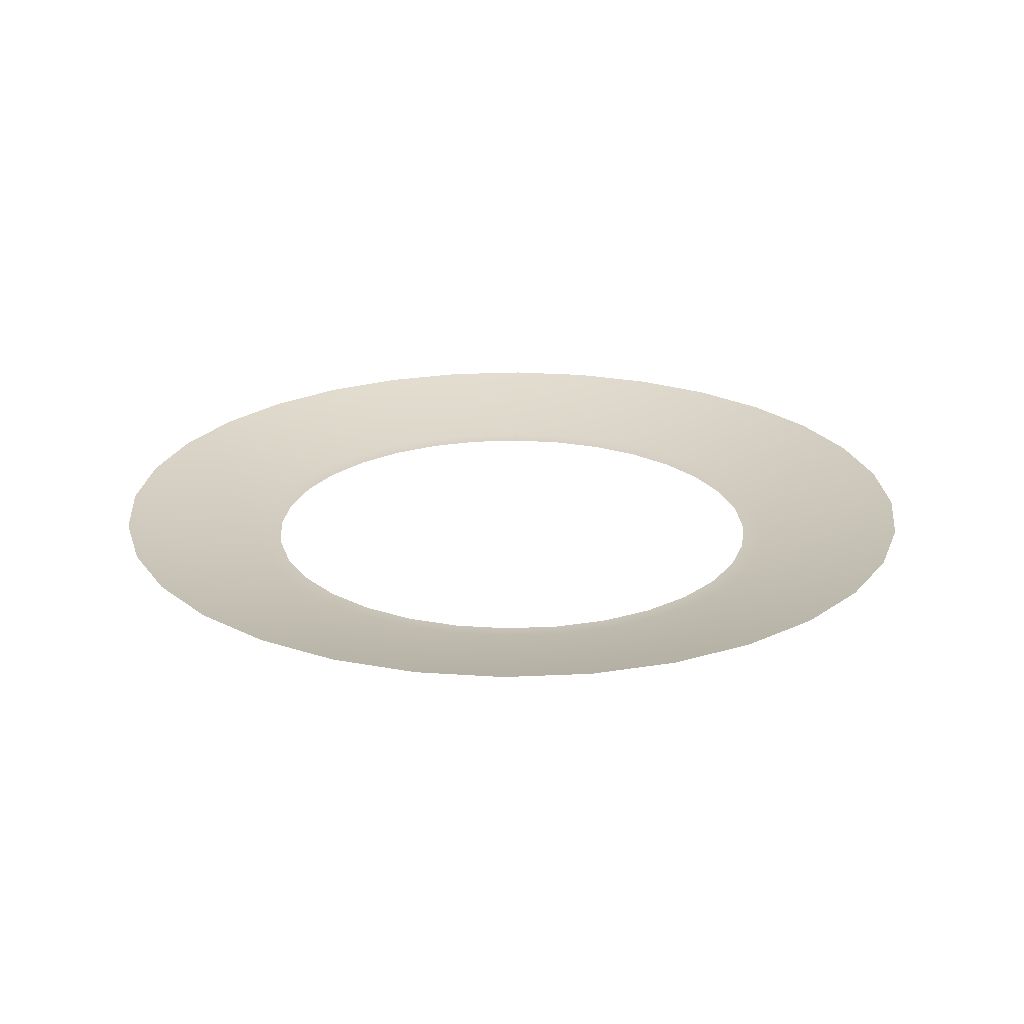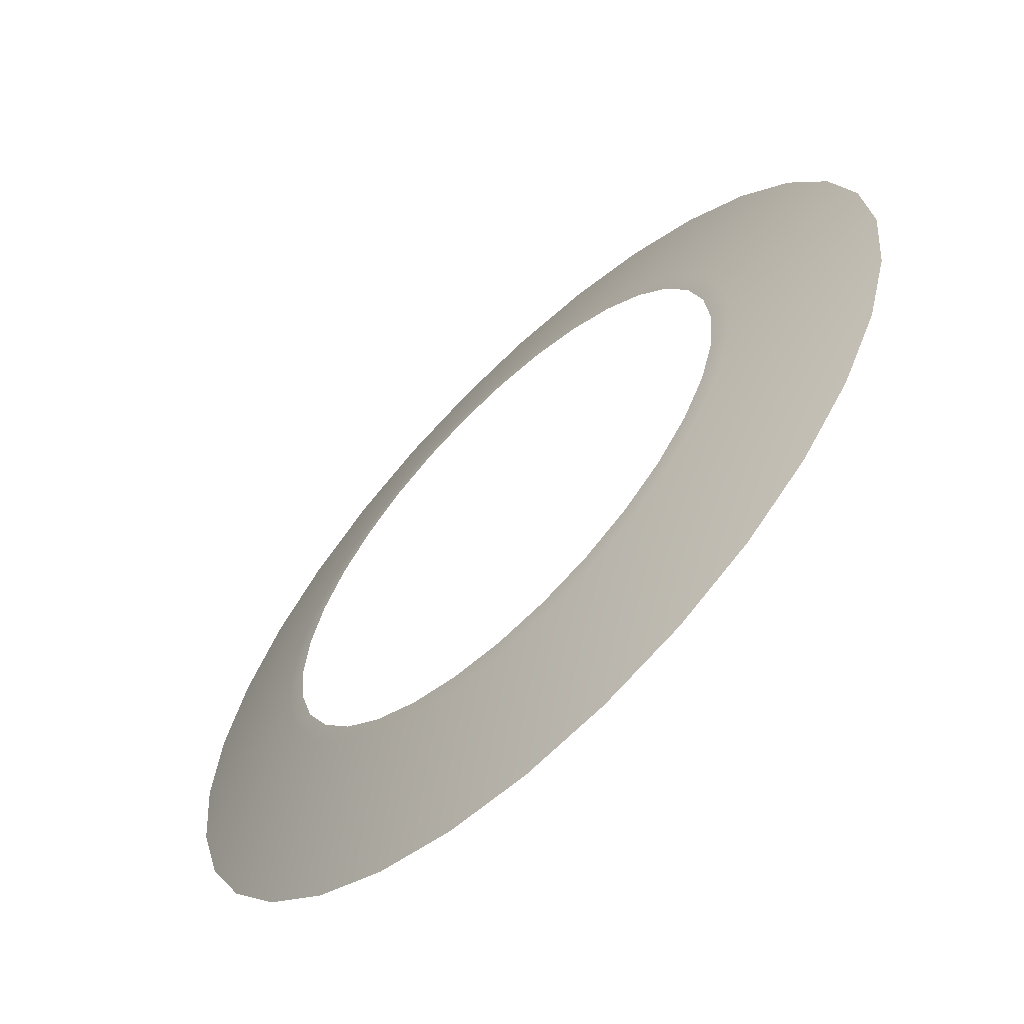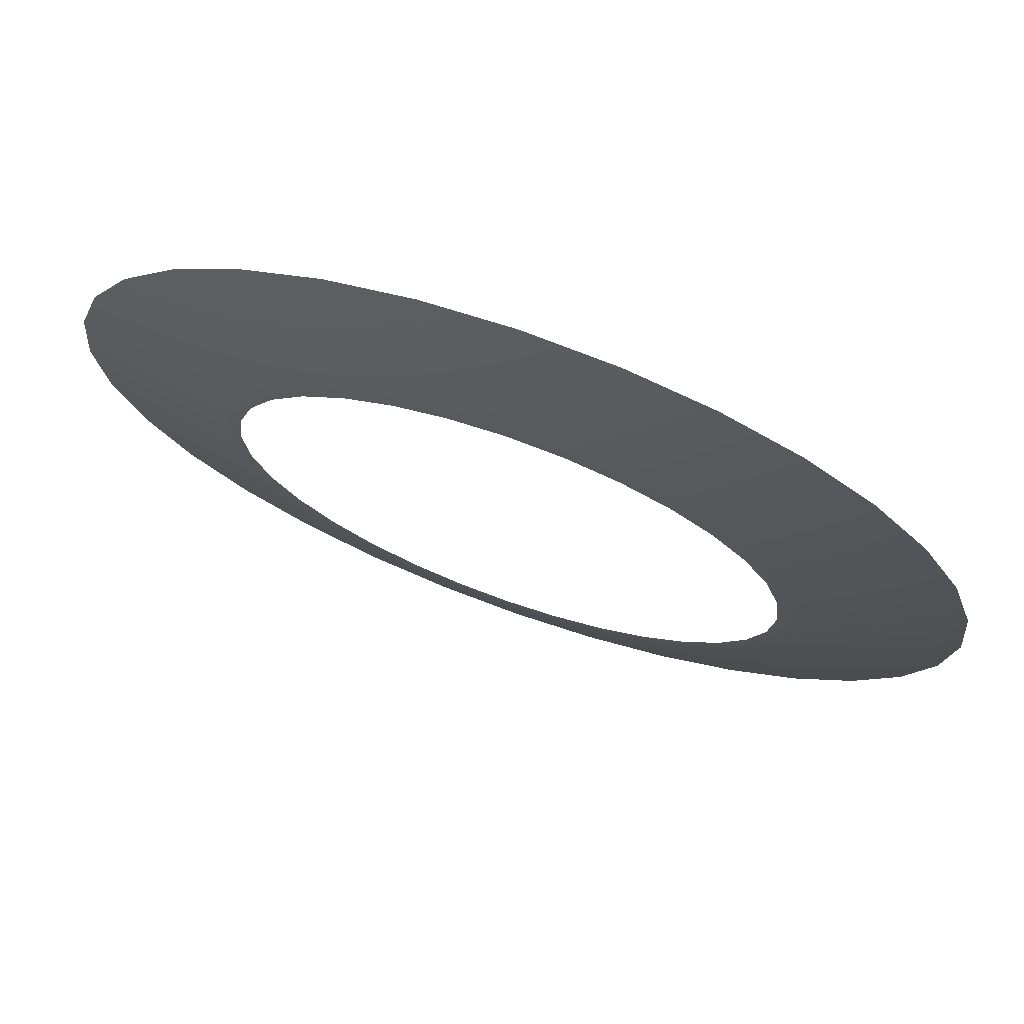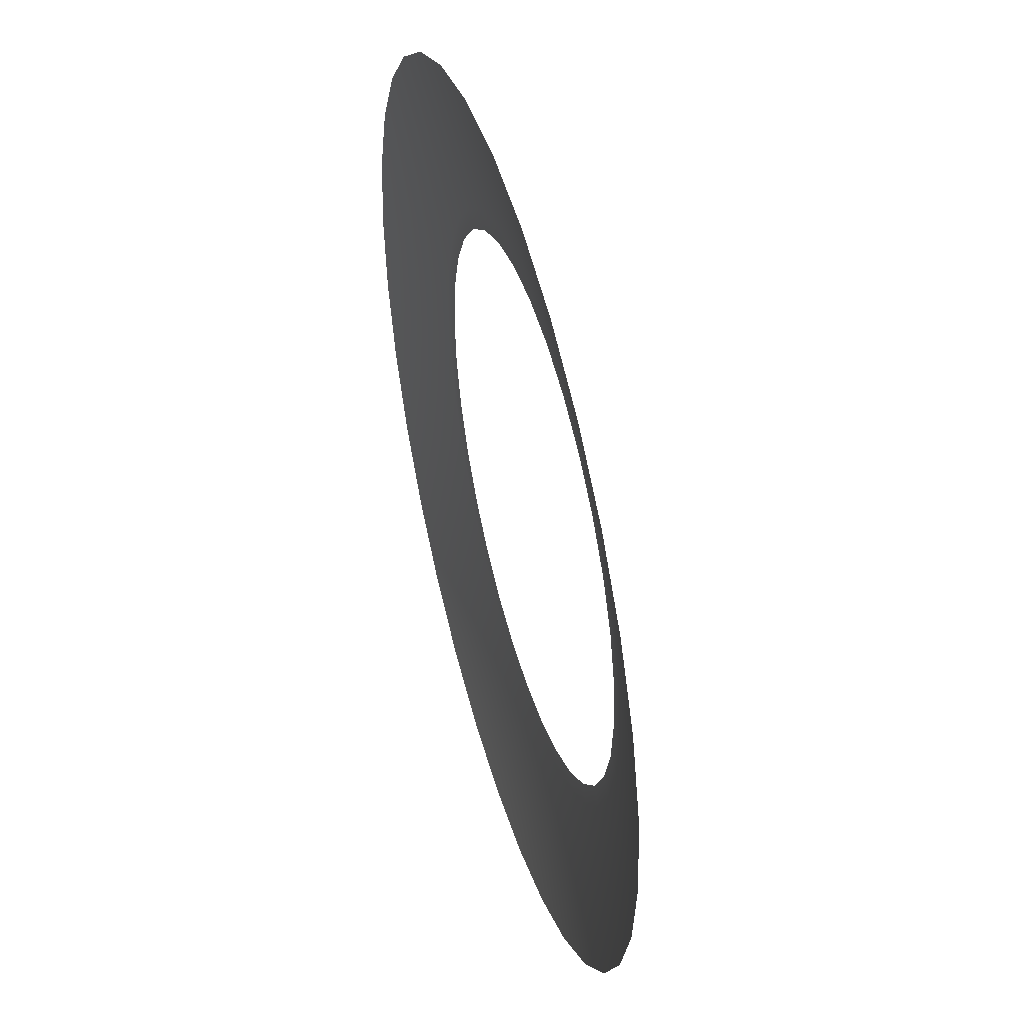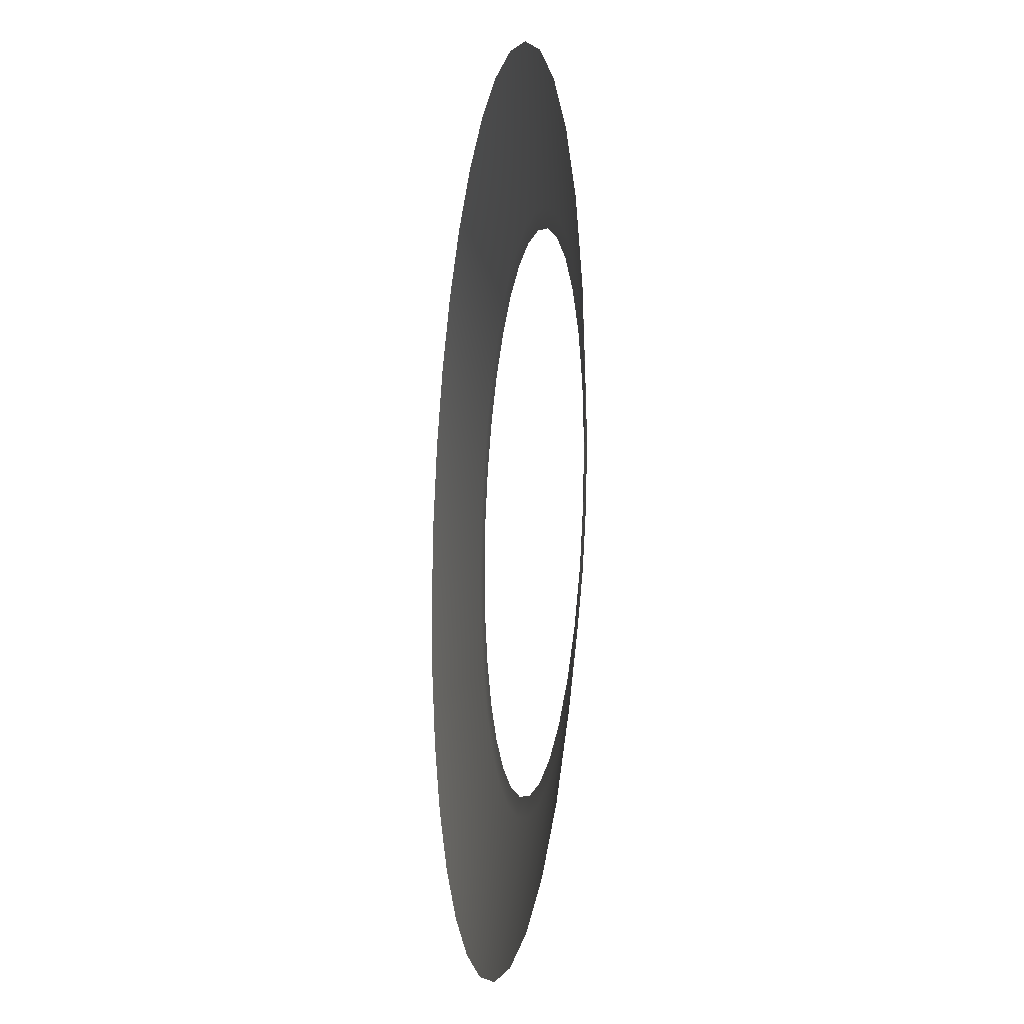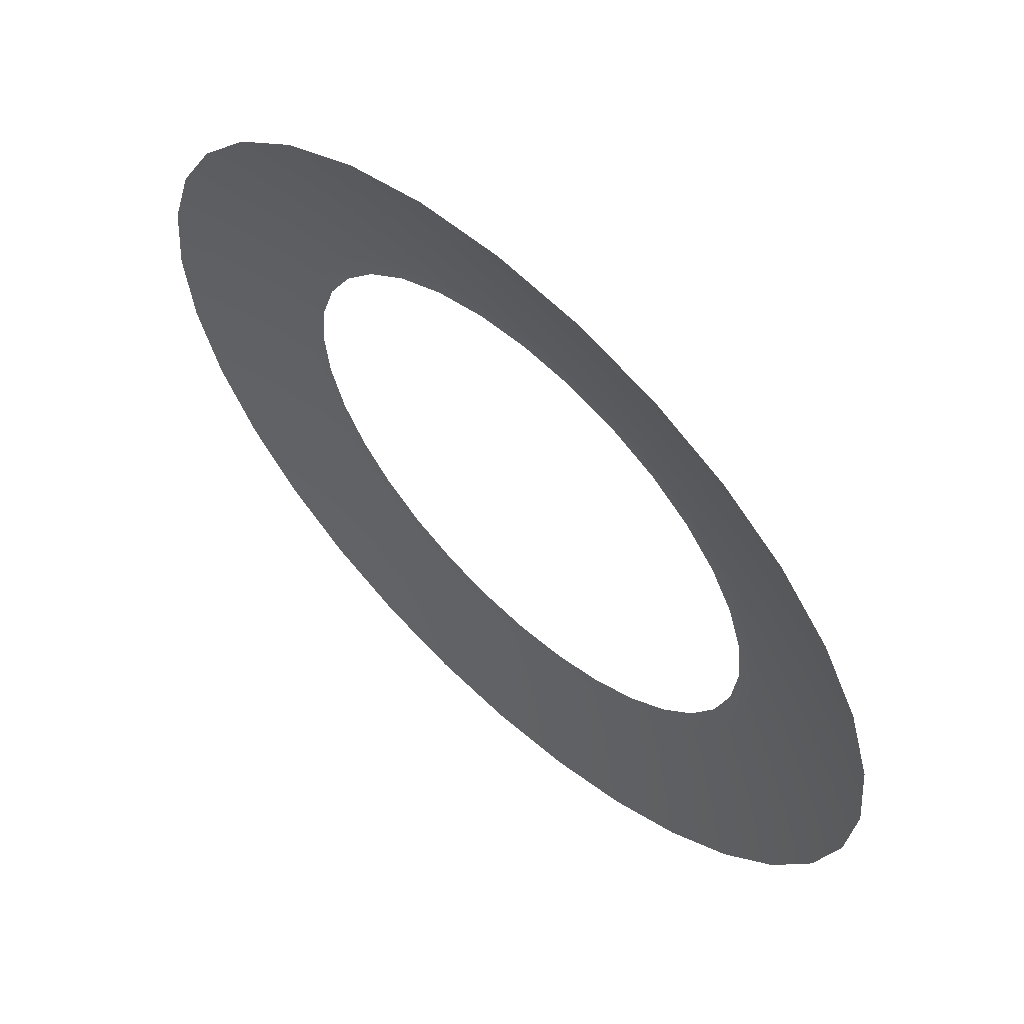
<metadata>
{"format":"obj","ext":"obj","renderer":"f3d","projection":"perspective","resolution":1024,"background":"white","views":[{"elev":23.4,"azim":68.6,"up":"+Y"},{"elev":-63.1,"azim":44.1,"up":"+Z"},{"elev":73.0,"azim":19.6,"up":"+Z"},{"elev":47.6,"azim":-106.0,"up":"+Z"},{"elev":-13.0,"azim":-99.6,"up":"+Z"},{"elev":60.9,"azim":-136.9,"up":"+Z"}]}
</metadata>
<code>
g mesh_ring_outward
v 0.2731 0.02089 0.05432
v 0.1796 0.001022 0.03572
v 0.1691 0.001022 0.07006
v 0.2572 0.02089 0.1066
v 0.2315 0.02089 0.1547
v 0.1522 0.001022 0.1017
v 0.1969 0.02089 0.1969
v 0.1295 0.001023 0.1295
v 0.1017 0.001023 0.1522
v 0.1547 0.02089 0.2315
v 0.1066 0.02089 0.2572
v 0.07006 0.001023 0.1691
v 0.05432 0.02089 0.2731
v 0.03572 0.001023 0.1796
v 1.008e-07 0.001023 0.1831
v 1.167e-07 0.02089 0.2784
v -0.05432 0.02089 0.2731
v -0.03572 0.001023 0.1796
v -0.07006 0.001023 0.1691
v -0.1066 0.02089 0.2572
v -0.1017 0.001023 0.1522
v -0.1547 0.02089 0.2315
v -0.1969 0.02089 0.1969
v -0.1295 0.001023 0.1295
v -0.1522 0.001022 0.1017
v -0.2315 0.02089 0.1547
v -0.1691 0.001022 0.07006
v -0.2572 0.02089 0.1066
v -0.2731 0.02089 0.05432
v -0.1796 0.001022 0.03572
v -0.1831 0.001022 4.102e-08
v -0.2784 0.02089 8.583e-08
v -0.2731 0.02089 -0.05432
v -0.1796 0.001022 -0.03572
v -0.1691 0.001022 -0.07006
v -0.2572 0.02089 -0.1066
v -0.2315 0.02089 -0.1547
v -0.1522 0.001022 -0.1017
v -0.1969 0.02089 -0.1969
v -0.1295 0.001023 -0.1295
v -0.1017 0.001023 -0.1522
v -0.1547 0.02089 -0.2315
v -0.1066 0.02089 -0.2572
v -0.07006 0.001023 -0.1691
v -0.05432 0.02089 -0.2731
v -0.03572 0.001023 -0.1796
v -1.102e-08 0.001023 -0.1831
v -5.976e-08 0.02089 -0.2784
v 0.05432 0.02089 -0.2731
v 0.03572 0.001023 -0.1796
v 0.07006 0.001023 -0.1691
v 0.1066 0.02089 -0.2572
v 0.1017 0.001023 -0.1522
v 0.1547 0.02089 -0.2315
v 0.1969 0.02089 -0.1969
v 0.1295 0.001023 -0.1295
v 0.1522 0.001022 -0.1017
v 0.2315 0.02089 -0.1547
v 0.1691 0.001022 -0.07006
v 0.2572 0.02089 -0.1066
v 0.2731 0.02089 -0.05432
v 0.1796 0.001022 -0.03572
v 0.1831 0.001022 -1.899e-08
v 0.2784 0.02089 0
v 0.2731 0.02089 0.05432
v 0.1796 0.001022 0.03572
v 0.1674 0.0002434 0.0333
v 0.1577 0.0002436 0.06532
v 0.1691 0.001022 0.07006
v 0.1796 0.001022 0.03572
v 0.1419 0.0002436 0.09483
v 0.1522 0.001022 0.1017
v 0.1295 0.001023 0.1295
v 0.1207 0.0002429 0.1207
v 0.09483 0.0002429 0.1419
v 0.1017 0.001023 0.1522
v 0.06532 0.0002429 0.1577
v 0.07006 0.001023 0.1691
v 0.03572 0.001023 0.1796
v 0.0333 0.0002429 0.1674
v 1.008e-07 0.001023 0.1831
v 9.585e-08 0.0002429 0.1707
v -0.0333 0.0002429 0.1674
v -0.03572 0.001023 0.1796
v -0.06532 0.0002429 0.1577
v -0.07006 0.001023 0.1691
v -0.1017 0.001023 0.1522
v -0.09483 0.0002429 0.1419
v -0.1295 0.001023 0.1295
v -0.1207 0.0002429 0.1207
v -0.1419 0.0002436 0.09483
v -0.1522 0.001022 0.1017
v -0.1691 0.001022 0.07006
v -0.1577 0.0002436 0.06532
v -0.1674 0.0002434 0.0333
v -0.1796 0.001022 0.03572
v -0.1831 0.001022 4.102e-08
v -0.1707 0.0002434 1.24e-07
v -0.1796 0.001022 -0.03572
v -0.1674 0.0002434 -0.0333
v -0.1691 0.001022 -0.07006
v -0.1577 0.0002436 -0.06532
v -0.1419 0.0002436 -0.09483
v -0.1522 0.001022 -0.1017
v -0.1207 0.0002429 -0.1207
v -0.1295 0.001023 -0.1295
v -0.09483 0.0002429 -0.1419
v -0.1017 0.001023 -0.1522
v -0.06532 0.0002429 -0.1577
v -0.07006 0.001023 -0.1691
v -0.0333 0.0002429 -0.1674
v -0.03572 0.001023 -0.1796
v -8.959e-09 0.0002429 -0.1707
v -1.102e-08 0.001023 -0.1831
v 0.03572 0.001023 -0.1796
v 0.0333 0.0002429 -0.1674
v 0.06532 0.0002429 -0.1577
v 0.07006 0.001023 -0.1691
v 0.09483 0.0002429 -0.1419
v 0.1017 0.001023 -0.1522
v 0.1295 0.001023 -0.1295
v 0.1207 0.0002429 -0.1207
v 0.1522 0.001022 -0.1017
v 0.1419 0.0002436 -0.09483
v 0.1691 0.001022 -0.07006
v 0.1577 0.0002436 -0.06532
v 0.1674 0.0002434 -0.0333
v 0.1796 0.001022 -0.03572
v 0.1831 0.001022 -1.899e-08
v 0.1707 0.0002434 3.815e-08
v 0.1674 0.0002434 0.0333
v 0.1796 0.001022 0.03572
g mesh_ring_outward_0
f 3 2 1
f 1 4 3
f 3 4 5
f 5 6 3
f 6 5 7
f 7 8 6
f 7 9 8
f 10 9 7
f 9 10 11
f 11 12 9
f 12 11 13
f 13 14 12
f 15 14 13
f 15 13 16
f 15 16 17
f 17 18 15
f 19 18 17
f 17 20 19
f 21 19 20
f 20 22 21
f 21 22 23
f 23 24 21
f 25 24 23
f 23 26 25
f 26 27 25
f 28 27 26
f 27 28 29
f 29 30 27
f 29 31 30
f 32 31 29
f 31 32 33
f 33 34 31
f 35 34 33
f 35 33 36
f 35 36 37
f 37 38 35
f 38 37 39
f 39 40 38
f 41 40 39
f 39 42 41
f 41 42 43
f 43 44 41
f 44 43 45
f 45 46 44
f 47 46 45
f 45 48 47
f 47 48 49
f 49 50 47
f 49 51 50
f 52 51 49
f 52 53 51
f 53 52 54
f 53 54 55
f 55 56 53
f 57 56 55
f 57 55 58
f 59 57 58
f 58 60 59
f 59 60 61
f 61 62 59
f 63 62 61
f 61 64 63
f 63 64 65
f 65 66 63
f 69 68 67
f 67 70 69
f 68 69 71
f 69 72 71
f 71 72 73
f 73 74 71
f 74 73 75
f 76 75 73
f 75 76 77
f 78 77 76
f 77 78 79
f 79 80 77
f 80 79 81
f 81 82 80
f 83 82 81
f 81 84 83
f 85 83 84
f 84 86 85
f 85 86 87
f 87 88 85
f 88 87 89
f 89 90 88
f 91 90 89
f 89 92 91
f 91 92 93
f 93 94 91
f 94 93 95
f 96 95 93
f 95 96 97
f 97 98 95
f 98 97 99
f 99 100 98
f 100 99 101
f 101 102 100
f 103 102 101
f 104 103 101
f 105 103 104
f 104 106 105
f 107 105 106
f 106 108 107
f 109 107 108
f 108 110 109
f 111 109 110
f 110 112 111
f 111 112 113
f 112 114 113
f 113 114 115
f 115 116 113
f 116 115 117
f 118 117 115
f 117 118 119
f 120 119 118
f 119 120 121
f 121 122 119
f 122 121 123
f 123 124 122
f 124 123 125
f 125 126 124
f 127 126 125
f 125 128 127
f 127 128 129
f 129 130 127
f 131 130 129
f 129 132 131

</code>
